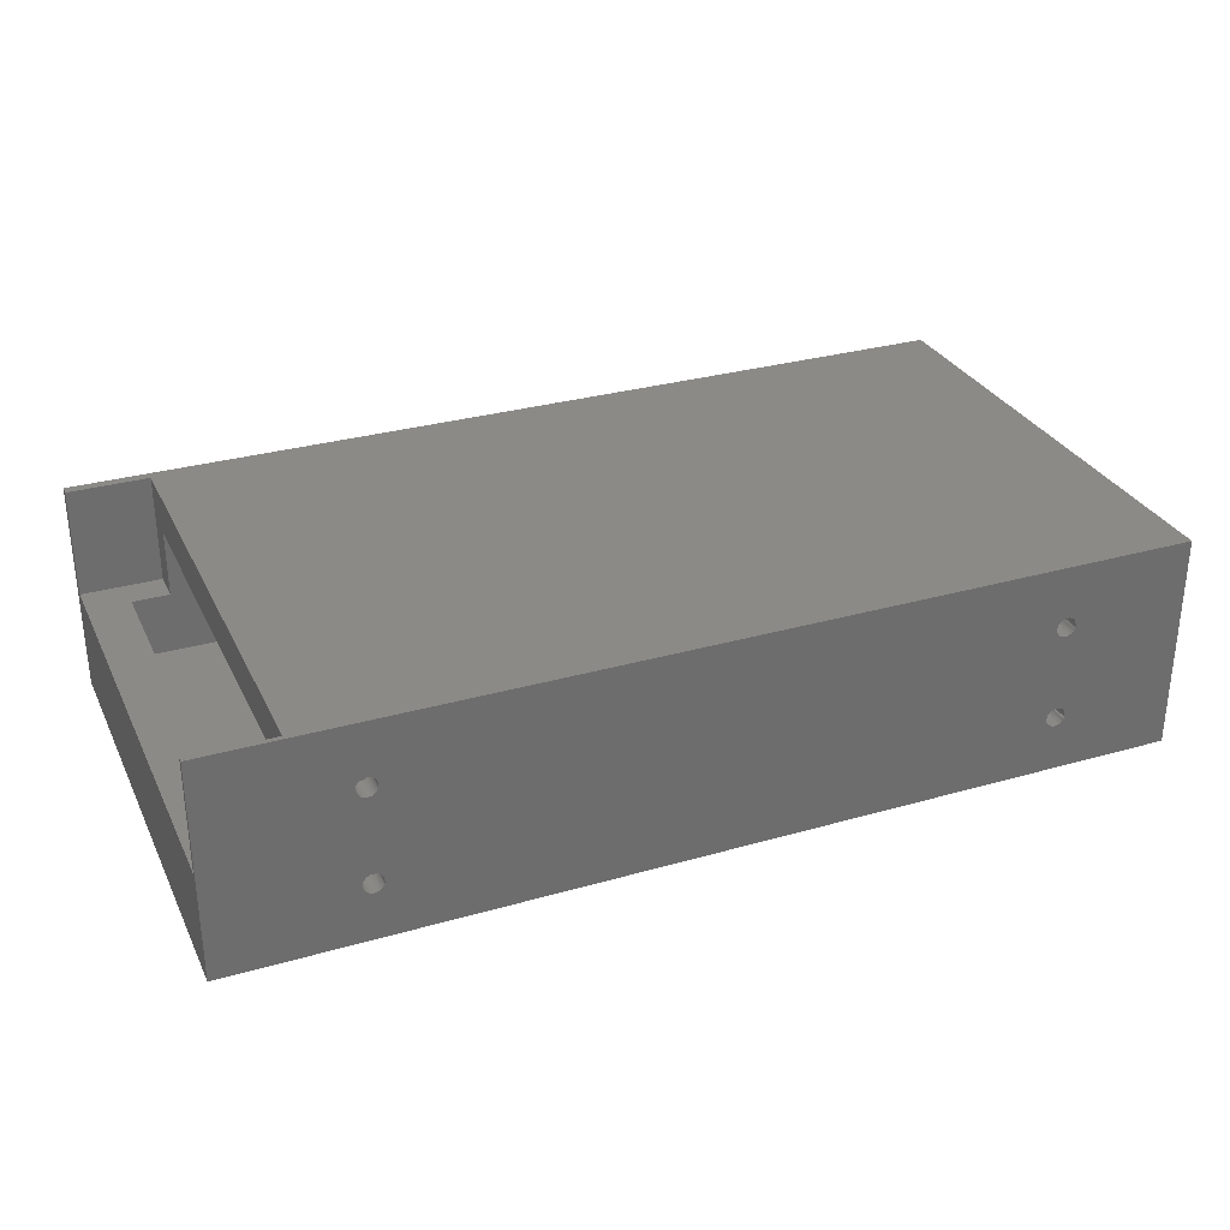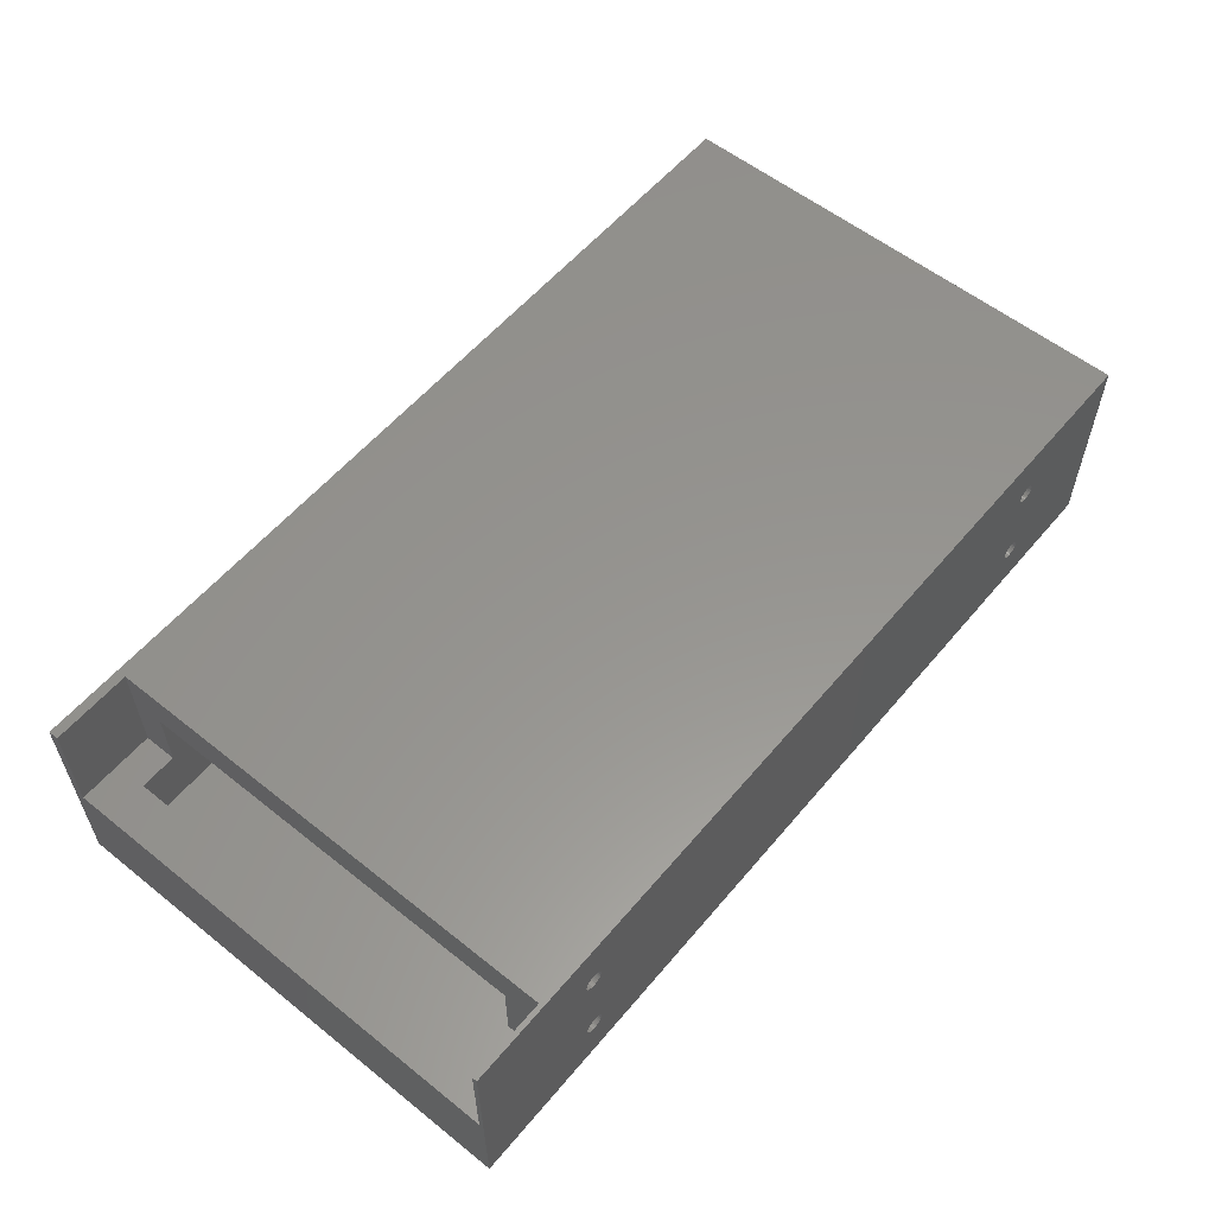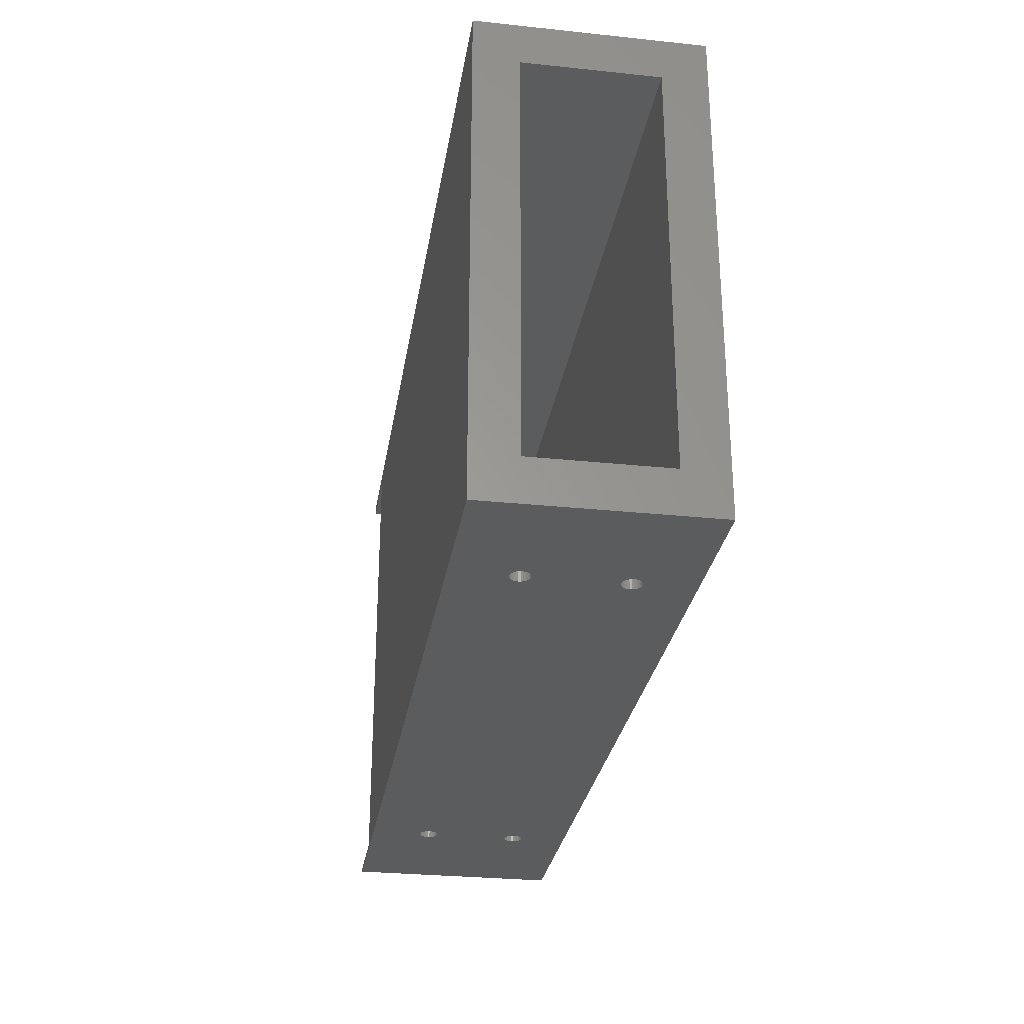
<metadata>
{"format":"stl","ext":"stl","renderer":"f3d","projection":"perspective","resolution":1024,"background":"white","views":[{"elev":30.4,"azim":-22.5,"up":"+Z"},{"elev":57.4,"azim":-50.4,"up":"+Z"},{"elev":-28.7,"azim":81.1,"up":"+Y"}]}
</metadata>
<code>
# stl→obj: 284 verts, 568 faces
v 0.5582 -0.3984 0.1049
v 0.5582 -0.3984 0.2388
v 0.5558 -0.3984 0.2369
v 0.5558 -0.3984 0.1069
v 0.5531 -0.3984 0.2354
v 0.5531 -0.3984 0.1083
v 0.541 -0.3984 0.1083
v 0.5383 -0.3984 0.2369
v 0.5383 -0.3984 0.1069
v 0.5359 -0.3984 0.2388
v 0.5359 -0.3984 0.1049
v 0.5339 -0.3984 0.2412
v 0.5339 -0.3984 0.1025
v 0.5325 -0.3984 0.244
v 0.5325 -0.3984 0.09979
v -0.5043 -0.3984 0.1049
v -0.5043 -0.3984 0.2388
v -0.5067 -0.3984 0.2369
v -0.5067 -0.3984 0.1069
v -0.5094 -0.3984 0.2354
v -0.5094 -0.3984 0.1083
v -0.5215 -0.3984 0.1083
v -0.5242 -0.3984 0.2369
v -0.5242 -0.3984 0.1069
v -0.5266 -0.3984 0.2388
v -0.5266 -0.3984 0.1049
v -0.5286 -0.3984 0.2412
v -0.5286 -0.3984 0.1025
v -0.53 -0.3984 0.244
v -0.53 -0.3984 0.09979
v 0.75 -0.3984 0.3516
v -0.75 -0.3984 0.3516
v -0.5124 -0.3984 0.2655
v -0.5094 -0.3984 0.2646
v -0.5067 -0.3984 0.2631
v -0.5043 -0.3984 0.2612
v -0.5023 -0.3984 0.2588
v -0.5009 -0.3984 0.256
v -0.5 -0.3984 0.2531
v -0.4997 -0.3984 0.25
v 0.547 -0.3984 0.2658
v 0.5501 -0.3984 0.2655
v 0.5531 -0.3984 0.2646
v 0.5558 -0.3984 0.2631
v 0.5582 -0.3984 0.2612
v 0.5602 -0.3984 0.2588
v 0.5616 -0.3984 0.256
v 0.5625 -0.3984 0.2531
v 0.5628 -0.3984 0.25
v 0.5616 -0.3984 0.09979
v 0.5625 -0.3984 0.09683
v 0.5628 -0.3984 0.09375
v 0.75 -0.3984 0
v -0.75 -0.3984 0
v -0.5312 -0.3984 0.09375
v -0.5309 -0.3984 0.09683
v -0.5309 -0.3984 0.2469
v -0.5312 -0.3984 0.25
v -0.5309 -0.3984 0.2531
v -0.53 -0.3984 0.256
v -0.5286 -0.3984 0.2588
v -0.5266 -0.3984 0.2612
v -0.5242 -0.3984 0.2631
v -0.5215 -0.3984 0.2646
v -0.5185 -0.3984 0.2655
v -0.5155 -0.3984 0.2658
v -0.4997 -0.3984 0.09375
v 0.547 -0.3984 0.07796
v 0.544 -0.3984 0.07826
v 0.541 -0.3984 0.07916
v 0.5383 -0.3984 0.08062
v 0.5359 -0.3984 0.08259
v 0.5339 -0.3984 0.08498
v 0.5325 -0.3984 0.08771
v 0.5316 -0.3984 0.09067
v 0.5312 -0.3984 0.09375
v 0.5316 -0.3984 0.09683
v 0.5316 -0.3984 0.2469
v 0.5312 -0.3984 0.25
v -0.5009 -0.3984 0.09979
v -0.5 -0.3984 0.09683
v 0.5625 -0.3984 0.09067
v 0.5616 -0.3984 0.08771
v 0.5602 -0.3984 0.08498
v 0.5582 -0.3984 0.08259
v 0.5558 -0.3984 0.08062
v 0.5531 -0.3984 0.07916
v 0.5501 -0.3984 0.07826
v -0.5 -0.3984 0.09067
v -0.5009 -0.3984 0.08771
v -0.5023 -0.3984 0.08498
v -0.5043 -0.3984 0.08259
v -0.5067 -0.3984 0.08062
v -0.5094 -0.3984 0.07916
v -0.5124 -0.3984 0.07826
v -0.5155 -0.3984 0.07796
v -0.5185 -0.3984 0.07826
v -0.5215 -0.3984 0.07916
v -0.5242 -0.3984 0.08062
v -0.5266 -0.3984 0.08259
v -0.5286 -0.3984 0.08498
v -0.53 -0.3984 0.08771
v -0.5309 -0.3984 0.09067
v 0.5602 -0.3984 0.1025
v 0.5625 -0.3984 0.2469
v 0.5616 -0.3984 0.244
v 0.5602 -0.3984 0.2412
v -0.5023 -0.3984 0.1025
v -0.5 -0.3984 0.2469
v -0.5009 -0.3984 0.244
v -0.5023 -0.3984 0.2412
v 0.5316 -0.3984 0.2531
v 0.5325 -0.3984 0.256
v 0.5339 -0.3984 0.2588
v 0.5359 -0.3984 0.2612
v 0.5383 -0.3984 0.2631
v 0.541 -0.3984 0.2646
v 0.544 -0.3984 0.2655
v 0.5501 -0.3984 0.1092
v 0.5501 -0.3984 0.2345
v 0.547 -0.3984 0.1095
v 0.547 -0.3984 0.2342
v 0.544 -0.3984 0.1092
v 0.544 -0.3984 0.2345
v 0.541 -0.3984 0.2354
v -0.5124 -0.3984 0.1092
v -0.5124 -0.3984 0.2345
v -0.5155 -0.3984 0.1095
v -0.5155 -0.3984 0.2342
v -0.5185 -0.3984 0.1092
v -0.5185 -0.3984 0.2345
v -0.5215 -0.3984 0.2354
v 0.547 -0.3594 0.07796
v 0.5501 -0.3594 0.07826
v 0.5531 -0.3594 0.07916
v 0.5558 -0.3594 0.08062
v 0.5582 -0.3594 0.08259
v 0.5602 -0.3594 0.08498
v 0.5616 -0.3594 0.08771
v 0.5625 -0.3594 0.09067
v 0.5628 -0.3594 0.09375
v 0.544 -0.3594 0.07826
v 0.541 -0.3594 0.07916
v 0.5383 -0.3594 0.08062
v 0.5359 -0.3594 0.08259
v 0.5339 -0.3594 0.08498
v 0.5325 -0.3594 0.08771
v 0.5316 -0.3594 0.09067
v 0.5312 -0.3594 0.09375
v 0.547 -0.3594 0.1095
v 0.544 -0.3594 0.1092
v 0.541 -0.3594 0.1083
v 0.5383 -0.3594 0.1069
v 0.5359 -0.3594 0.1049
v 0.5339 -0.3594 0.1025
v 0.5325 -0.3594 0.09979
v 0.5316 -0.3594 0.09683
v 0.5501 -0.3594 0.1092
v 0.5531 -0.3594 0.1083
v 0.5558 -0.3594 0.1069
v 0.5582 -0.3594 0.1049
v 0.5602 -0.3594 0.1025
v 0.5616 -0.3594 0.09979
v 0.5625 -0.3594 0.09683
v 0.547 -0.3594 0.2342
v 0.5501 -0.3594 0.2345
v 0.5531 -0.3594 0.2354
v 0.5558 -0.3594 0.2369
v 0.5582 -0.3594 0.2388
v 0.5602 -0.3594 0.2412
v 0.5616 -0.3594 0.244
v 0.5625 -0.3594 0.2469
v 0.5628 -0.3594 0.25
v 0.544 -0.3594 0.2345
v 0.541 -0.3594 0.2354
v 0.5383 -0.3594 0.2369
v 0.5359 -0.3594 0.2388
v 0.5339 -0.3594 0.2412
v 0.5325 -0.3594 0.244
v 0.5316 -0.3594 0.2469
v 0.5312 -0.3594 0.25
v 0.547 -0.3594 0.2658
v 0.544 -0.3594 0.2655
v 0.541 -0.3594 0.2646
v 0.5383 -0.3594 0.2631
v 0.5359 -0.3594 0.2612
v 0.5339 -0.3594 0.2588
v 0.5325 -0.3594 0.256
v 0.5316 -0.3594 0.2531
v 0.5501 -0.3594 0.2655
v 0.5531 -0.3594 0.2646
v 0.5558 -0.3594 0.2631
v 0.5582 -0.3594 0.2612
v 0.5602 -0.3594 0.2588
v 0.5616 -0.3594 0.256
v 0.5625 -0.3594 0.2531
v -0.5155 -0.3594 0.07796
v -0.5124 -0.3594 0.07826
v -0.5094 -0.3594 0.07916
v -0.5067 -0.3594 0.08062
v -0.5043 -0.3594 0.08259
v -0.5023 -0.3594 0.08498
v -0.5009 -0.3594 0.08771
v -0.5 -0.3594 0.09067
v -0.4997 -0.3594 0.09375
v -0.5185 -0.3594 0.07826
v -0.5215 -0.3594 0.07916
v -0.5242 -0.3594 0.08062
v -0.5266 -0.3594 0.08259
v -0.5286 -0.3594 0.08498
v -0.53 -0.3594 0.08771
v -0.5309 -0.3594 0.09067
v -0.5312 -0.3594 0.09375
v -0.5155 -0.3594 0.1095
v -0.5185 -0.3594 0.1092
v -0.5215 -0.3594 0.1083
v -0.5242 -0.3594 0.1069
v -0.5266 -0.3594 0.1049
v -0.5286 -0.3594 0.1025
v -0.53 -0.3594 0.09979
v -0.5309 -0.3594 0.09683
v -0.5124 -0.3594 0.1092
v -0.5094 -0.3594 0.1083
v -0.5067 -0.3594 0.1069
v -0.5043 -0.3594 0.1049
v -0.5023 -0.3594 0.1025
v -0.5009 -0.3594 0.09979
v -0.5 -0.3594 0.09683
v -0.5155 -0.3594 0.2342
v -0.5124 -0.3594 0.2345
v -0.5094 -0.3594 0.2354
v -0.5067 -0.3594 0.2369
v -0.5043 -0.3594 0.2388
v -0.5023 -0.3594 0.2412
v -0.5009 -0.3594 0.244
v -0.5 -0.3594 0.2469
v -0.4997 -0.3594 0.25
v -0.5185 -0.3594 0.2345
v -0.5215 -0.3594 0.2354
v -0.5242 -0.3594 0.2369
v -0.5266 -0.3594 0.2388
v -0.5286 -0.3594 0.2412
v -0.53 -0.3594 0.244
v -0.5309 -0.3594 0.2469
v -0.5312 -0.3594 0.25
v -0.5155 -0.3594 0.2658
v -0.5185 -0.3594 0.2655
v -0.5215 -0.3594 0.2646
v -0.5242 -0.3594 0.2631
v -0.5266 -0.3594 0.2612
v -0.5286 -0.3594 0.2588
v -0.53 -0.3594 0.256
v -0.5309 -0.3594 0.2531
v -0.5124 -0.3594 0.2655
v -0.5094 -0.3594 0.2646
v -0.5067 -0.3594 0.2631
v -0.5043 -0.3594 0.2612
v -0.5023 -0.3594 0.2588
v -0.5009 -0.3594 0.256
v -0.5 -0.3594 0.2531
v -0.6184 0.3906 0.1719
v -0.6184 0.3365 0.1719
v -0.6184 0.3906 0.3516
v -0.6184 0.3365 0.2812
v -0.6184 -0.3906 0.3516
v -0.6184 -0.3281 0.2812
v -0.6184 -0.3906 0.1719
v -0.6184 -0.3281 0.1719
v -0.75 -0.3906 0.1719
v -0.6797 -0.3281 0.1719
v -0.75 0.3906 0.1719
v -0.6797 0.3365 0.1719
v -0.75 -0.3906 0.3516
v 0.75 0.4068 0.3516
v -0.75 0.4068 0.3516
v -0.75 0.3906 0.3516
v -0.75 0.4068 0
v 0.75 0.3365 0.2812
v 0.75 -0.3281 0.2812
v -0.6797 0.3365 0.07031
v 0.75 0.3365 0.07031
v -0.6797 -0.3281 0.07031
v 0.75 -0.3281 0.07031
v 0.75 0.4068 0
f 1 2 3
f 1 3 4
f 4 3 5
f 4 5 6
f 7 8 9
f 9 8 10
f 9 10 11
f 11 10 12
f 11 12 13
f 13 12 14
f 13 14 15
f 16 17 18
f 16 18 19
f 19 18 20
f 19 20 21
f 22 23 24
f 24 23 25
f 24 25 26
f 26 25 27
f 26 27 28
f 28 27 29
f 28 29 30
f 31 32 33
f 31 33 34
f 31 34 35
f 31 35 36
f 31 36 37
f 31 37 38
f 31 38 39
f 31 39 40
f 31 40 41
f 31 41 42
f 31 42 43
f 31 43 44
f 31 44 45
f 31 45 46
f 31 46 47
f 31 47 48
f 31 48 49
f 31 49 50
f 31 50 51
f 31 51 52
f 31 52 53
f 32 54 55
f 32 55 56
f 32 56 30
f 32 30 29
f 32 29 57
f 32 57 58
f 32 58 59
f 32 59 60
f 32 60 61
f 32 61 62
f 32 62 63
f 32 63 64
f 32 64 65
f 32 65 66
f 32 66 33
f 67 68 69
f 67 69 70
f 67 70 71
f 67 71 72
f 67 72 73
f 67 73 74
f 67 74 75
f 67 75 76
f 67 76 77
f 67 77 15
f 67 15 14
f 67 14 78
f 67 78 79
f 67 79 80
f 67 80 81
f 53 52 82
f 53 82 83
f 53 83 84
f 53 84 85
f 53 85 86
f 53 86 87
f 53 87 88
f 53 88 68
f 53 68 67
f 53 67 89
f 53 89 90
f 53 90 91
f 53 91 92
f 53 92 93
f 53 93 94
f 53 94 54
f 54 94 95
f 54 95 96
f 54 96 97
f 54 97 98
f 54 98 99
f 54 99 100
f 54 100 101
f 54 101 102
f 54 102 103
f 54 103 55
f 104 50 49
f 104 49 105
f 104 105 106
f 104 106 107
f 104 107 2
f 104 2 1
f 108 80 40
f 108 40 109
f 108 109 110
f 108 110 111
f 108 111 17
f 108 17 16
f 40 80 79
f 40 79 112
f 40 112 113
f 40 113 114
f 40 114 115
f 40 115 116
f 40 116 117
f 40 117 118
f 40 118 41
f 6 5 119
f 119 5 120
f 119 120 121
f 121 120 122
f 121 122 123
f 123 122 124
f 123 124 7
f 7 124 125
f 7 125 8
f 21 20 126
f 126 20 127
f 126 127 128
f 128 127 129
f 128 129 130
f 130 129 131
f 130 131 22
f 22 131 132
f 22 132 23
f 133 88 134
f 134 88 87
f 134 87 135
f 135 87 86
f 135 86 136
f 136 86 85
f 136 85 137
f 137 85 84
f 137 84 138
f 138 84 83
f 138 83 139
f 139 83 82
f 139 82 140
f 140 82 52
f 140 52 141
f 88 133 68
f 68 133 142
f 68 142 69
f 69 142 143
f 69 143 70
f 70 143 144
f 70 144 71
f 71 144 145
f 71 145 72
f 72 145 146
f 72 146 73
f 73 146 147
f 73 147 74
f 74 147 148
f 74 148 75
f 75 148 149
f 75 149 76
f 150 123 151
f 151 123 7
f 151 7 152
f 152 7 9
f 152 9 153
f 153 9 11
f 153 11 154
f 154 11 13
f 154 13 155
f 155 13 15
f 155 15 156
f 156 15 77
f 156 77 157
f 157 77 76
f 157 76 149
f 123 150 121
f 121 150 158
f 121 158 119
f 119 158 159
f 119 159 6
f 6 159 160
f 6 160 4
f 4 160 161
f 4 161 1
f 1 161 162
f 1 162 104
f 104 162 163
f 104 163 50
f 50 163 164
f 50 164 51
f 51 164 141
f 51 141 52
f 161 154 155
f 161 155 162
f 162 155 156
f 162 156 163
f 139 146 138
f 138 146 145
f 138 145 137
f 137 145 144
f 137 144 136
f 144 143 136
f 136 143 142
f 136 142 135
f 142 133 135
f 135 133 134
f 160 159 158
f 160 158 150
f 160 150 151
f 160 151 152
f 160 152 153
f 160 153 154
f 160 154 161
f 163 156 164
f 164 156 157
f 164 157 141
f 141 157 149
f 141 149 140
f 140 149 148
f 140 148 139
f 139 148 147
f 139 147 146
f 165 120 166
f 166 120 5
f 166 5 167
f 167 5 3
f 167 3 168
f 168 3 2
f 168 2 169
f 169 2 107
f 169 107 170
f 170 107 106
f 170 106 171
f 171 106 105
f 171 105 172
f 172 105 49
f 172 49 173
f 120 165 122
f 122 165 174
f 122 174 124
f 124 174 175
f 124 175 125
f 125 175 176
f 125 176 8
f 8 176 177
f 8 177 10
f 10 177 178
f 10 178 12
f 12 178 179
f 12 179 14
f 14 179 180
f 14 180 78
f 78 180 181
f 78 181 79
f 182 118 183
f 183 118 117
f 183 117 184
f 184 117 116
f 184 116 185
f 185 116 115
f 185 115 186
f 186 115 114
f 186 114 187
f 187 114 113
f 187 113 188
f 188 113 112
f 188 112 189
f 189 112 79
f 189 79 181
f 118 182 41
f 41 182 190
f 41 190 42
f 42 190 191
f 42 191 43
f 43 191 192
f 43 192 44
f 44 192 193
f 44 193 45
f 45 193 194
f 45 194 46
f 46 194 195
f 46 195 47
f 47 195 196
f 47 196 48
f 48 196 173
f 48 173 49
f 193 186 187
f 193 187 194
f 194 187 188
f 194 188 195
f 171 178 170
f 170 178 177
f 170 177 169
f 169 177 176
f 169 176 168
f 176 175 168
f 168 175 174
f 168 174 167
f 174 165 167
f 167 165 166
f 192 191 190
f 192 190 182
f 192 182 183
f 192 183 184
f 192 184 185
f 192 185 186
f 192 186 193
f 195 188 196
f 196 188 189
f 196 189 173
f 173 189 181
f 173 181 172
f 172 181 180
f 172 180 171
f 171 180 179
f 171 179 178
f 197 95 198
f 198 95 94
f 198 94 199
f 199 94 93
f 199 93 200
f 200 93 92
f 200 92 201
f 201 92 91
f 201 91 202
f 202 91 90
f 202 90 203
f 203 90 89
f 203 89 204
f 204 89 67
f 204 67 205
f 95 197 96
f 96 197 206
f 96 206 97
f 97 206 207
f 97 207 98
f 98 207 208
f 98 208 99
f 99 208 209
f 99 209 100
f 100 209 210
f 100 210 101
f 101 210 211
f 101 211 102
f 102 211 212
f 102 212 103
f 103 212 213
f 103 213 55
f 214 130 215
f 215 130 22
f 215 22 216
f 216 22 24
f 216 24 217
f 217 24 26
f 217 26 218
f 218 26 28
f 218 28 219
f 219 28 30
f 219 30 220
f 220 30 56
f 220 56 221
f 221 56 55
f 221 55 213
f 130 214 128
f 128 214 222
f 128 222 126
f 126 222 223
f 126 223 21
f 21 223 224
f 21 224 19
f 19 224 225
f 19 225 16
f 16 225 226
f 16 226 108
f 108 226 227
f 108 227 80
f 80 227 228
f 80 228 81
f 81 228 205
f 81 205 67
f 225 218 219
f 225 219 226
f 226 219 220
f 226 220 227
f 203 210 202
f 202 210 209
f 202 209 201
f 201 209 208
f 201 208 200
f 208 207 200
f 200 207 206
f 200 206 199
f 206 197 199
f 199 197 198
f 224 223 222
f 224 222 214
f 224 214 215
f 224 215 216
f 224 216 217
f 224 217 218
f 224 218 225
f 227 220 228
f 228 220 221
f 228 221 205
f 205 221 213
f 205 213 204
f 204 213 212
f 204 212 203
f 203 212 211
f 203 211 210
f 229 127 230
f 230 127 20
f 230 20 231
f 231 20 18
f 231 18 232
f 232 18 17
f 232 17 233
f 233 17 111
f 233 111 234
f 234 111 110
f 234 110 235
f 235 110 109
f 235 109 236
f 236 109 40
f 236 40 237
f 127 229 129
f 129 229 238
f 129 238 131
f 131 238 239
f 131 239 132
f 132 239 240
f 132 240 23
f 23 240 241
f 23 241 25
f 25 241 242
f 25 242 27
f 27 242 243
f 27 243 29
f 29 243 244
f 29 244 57
f 57 244 245
f 57 245 58
f 246 65 247
f 247 65 64
f 247 64 248
f 248 64 63
f 248 63 249
f 249 63 62
f 249 62 250
f 250 62 61
f 250 61 251
f 251 61 60
f 251 60 252
f 252 60 59
f 252 59 253
f 253 59 58
f 253 58 245
f 65 246 66
f 66 246 254
f 66 254 33
f 33 254 255
f 33 255 34
f 34 255 256
f 34 256 35
f 35 256 257
f 35 257 36
f 36 257 258
f 36 258 37
f 37 258 259
f 37 259 38
f 38 259 260
f 38 260 39
f 39 260 237
f 39 237 40
f 257 250 251
f 257 251 258
f 258 251 252
f 258 252 259
f 235 242 234
f 234 242 241
f 234 241 233
f 233 241 240
f 233 240 232
f 240 239 232
f 232 239 238
f 232 238 231
f 238 229 231
f 231 229 230
f 256 255 254
f 256 254 246
f 256 246 247
f 256 247 248
f 256 248 249
f 256 249 250
f 256 250 257
f 259 252 260
f 260 252 253
f 260 253 237
f 237 253 245
f 237 245 236
f 236 245 244
f 236 244 235
f 235 244 243
f 235 243 242
f 261 262 263
f 263 262 264
f 263 264 265
f 265 264 266
f 265 266 267
f 267 266 268
f 267 268 269
f 269 268 270
f 269 270 271
f 271 270 272
f 271 272 261
f 261 272 262
f 32 265 273
f 32 31 265
f 274 275 276
f 274 276 263
f 274 263 265
f 274 265 31
f 275 271 276
f 275 277 271
f 54 32 273
f 54 273 269
f 54 269 271
f 54 271 277
f 264 278 266
f 266 278 279
f 262 272 280
f 280 281 262
f 262 281 278
f 262 278 264
f 272 270 280
f 280 270 282
f 270 268 282
f 282 268 283
f 283 268 266
f 283 266 279
f 263 276 261
f 261 276 271
f 273 265 269
f 269 265 267
f 274 278 284
f 284 278 281
f 284 281 53
f 53 281 283
f 53 283 31
f 31 283 279
f 31 279 274
f 274 279 278
f 280 282 281
f 281 282 283
f 54 277 53
f 53 277 284
f 274 284 275
f 275 284 277

</code>
